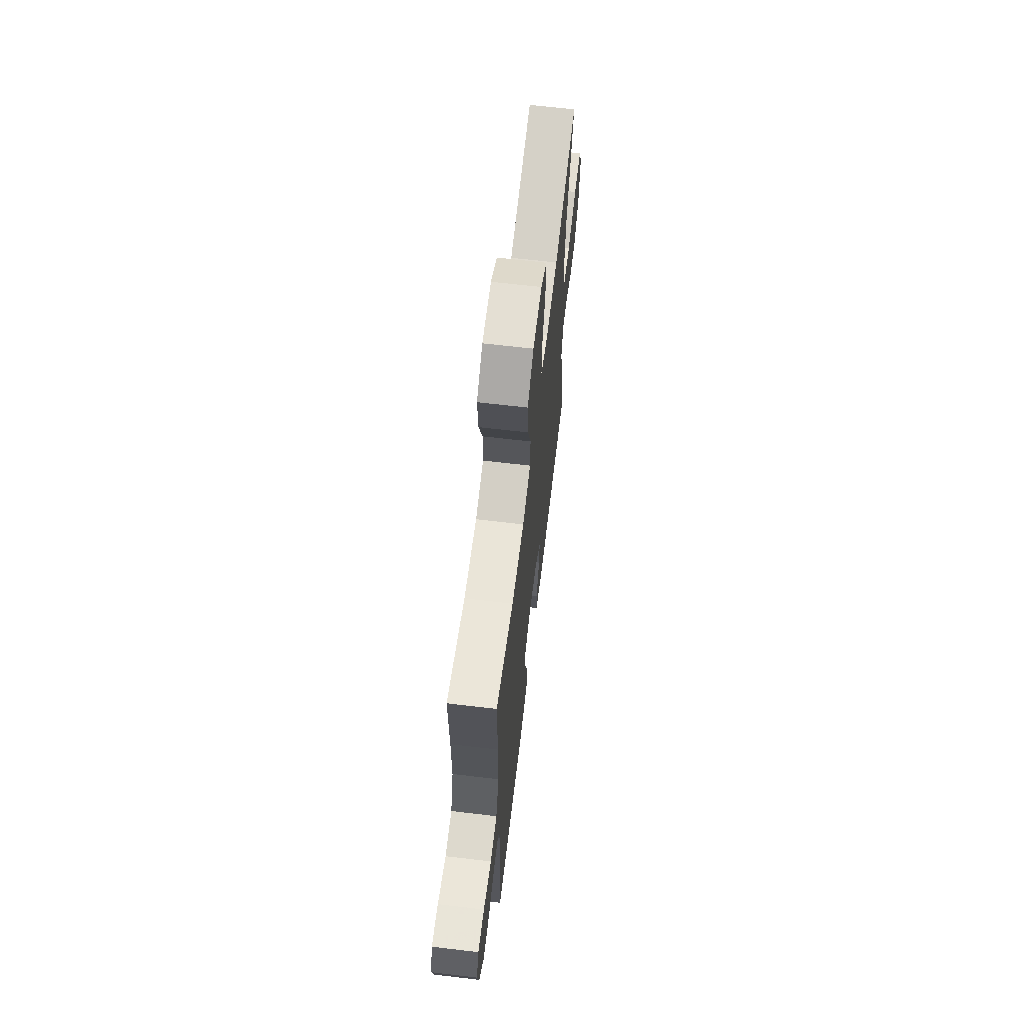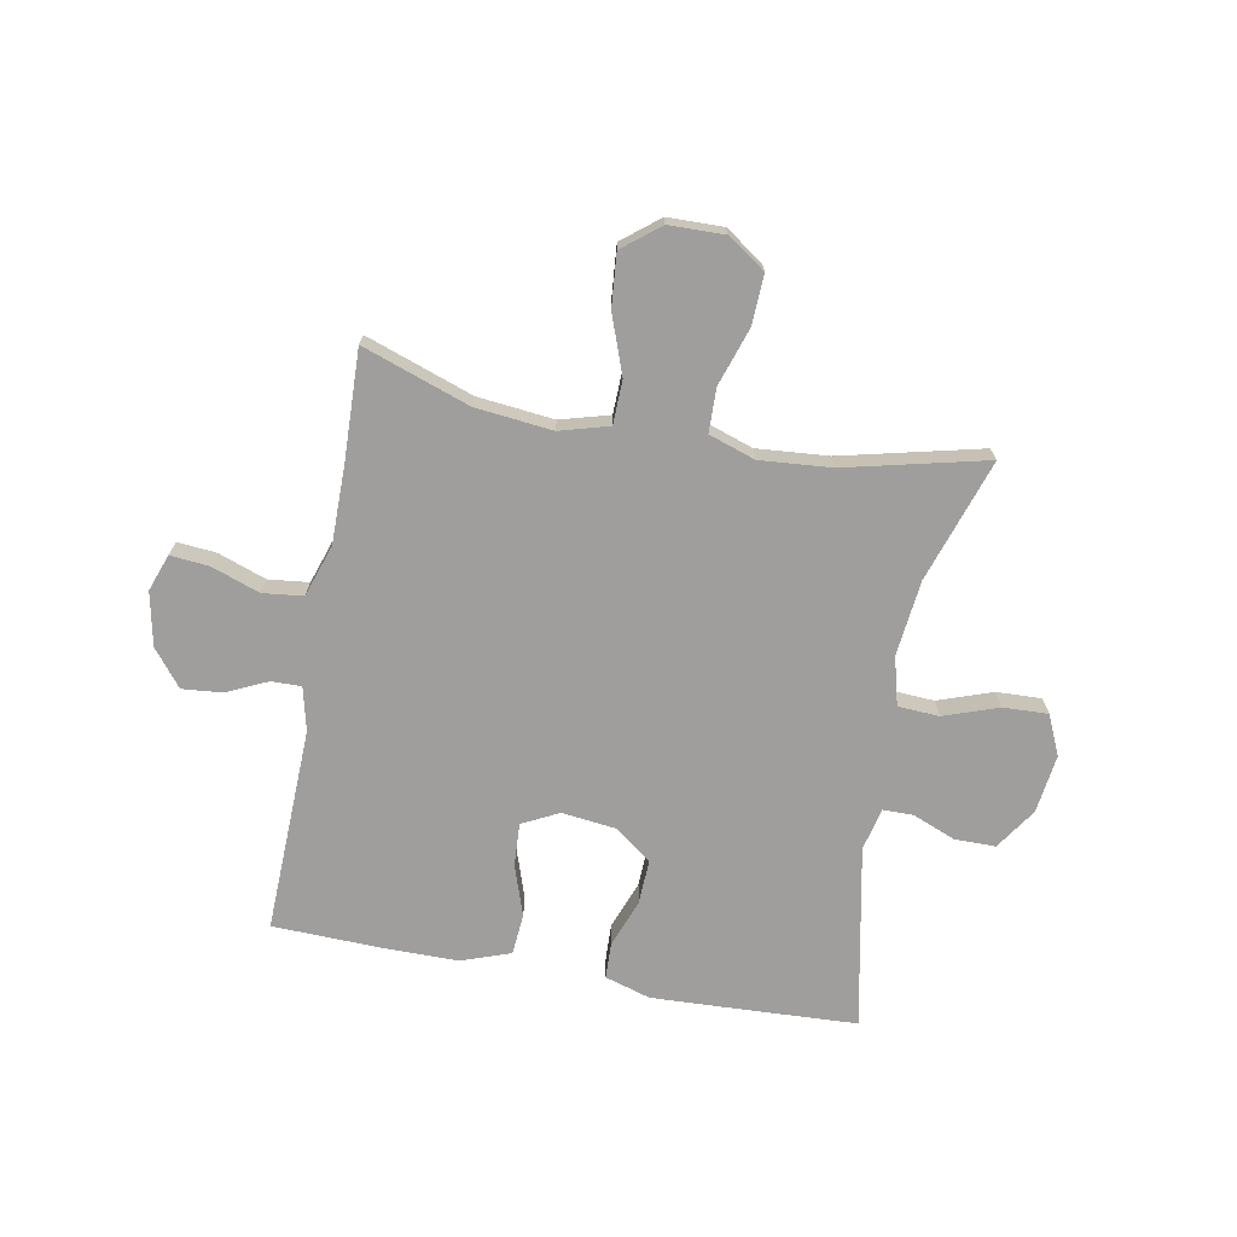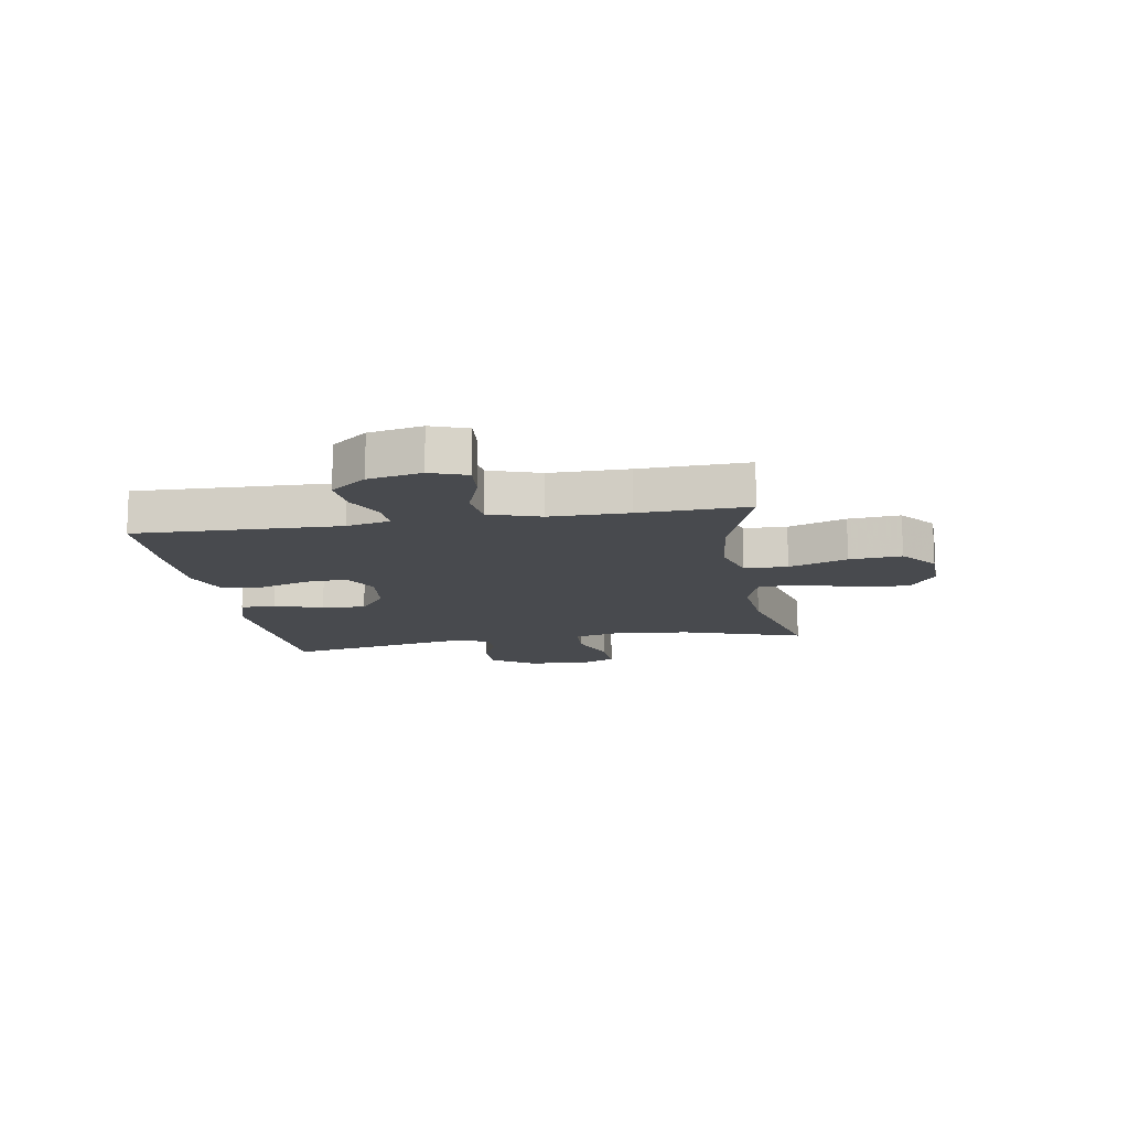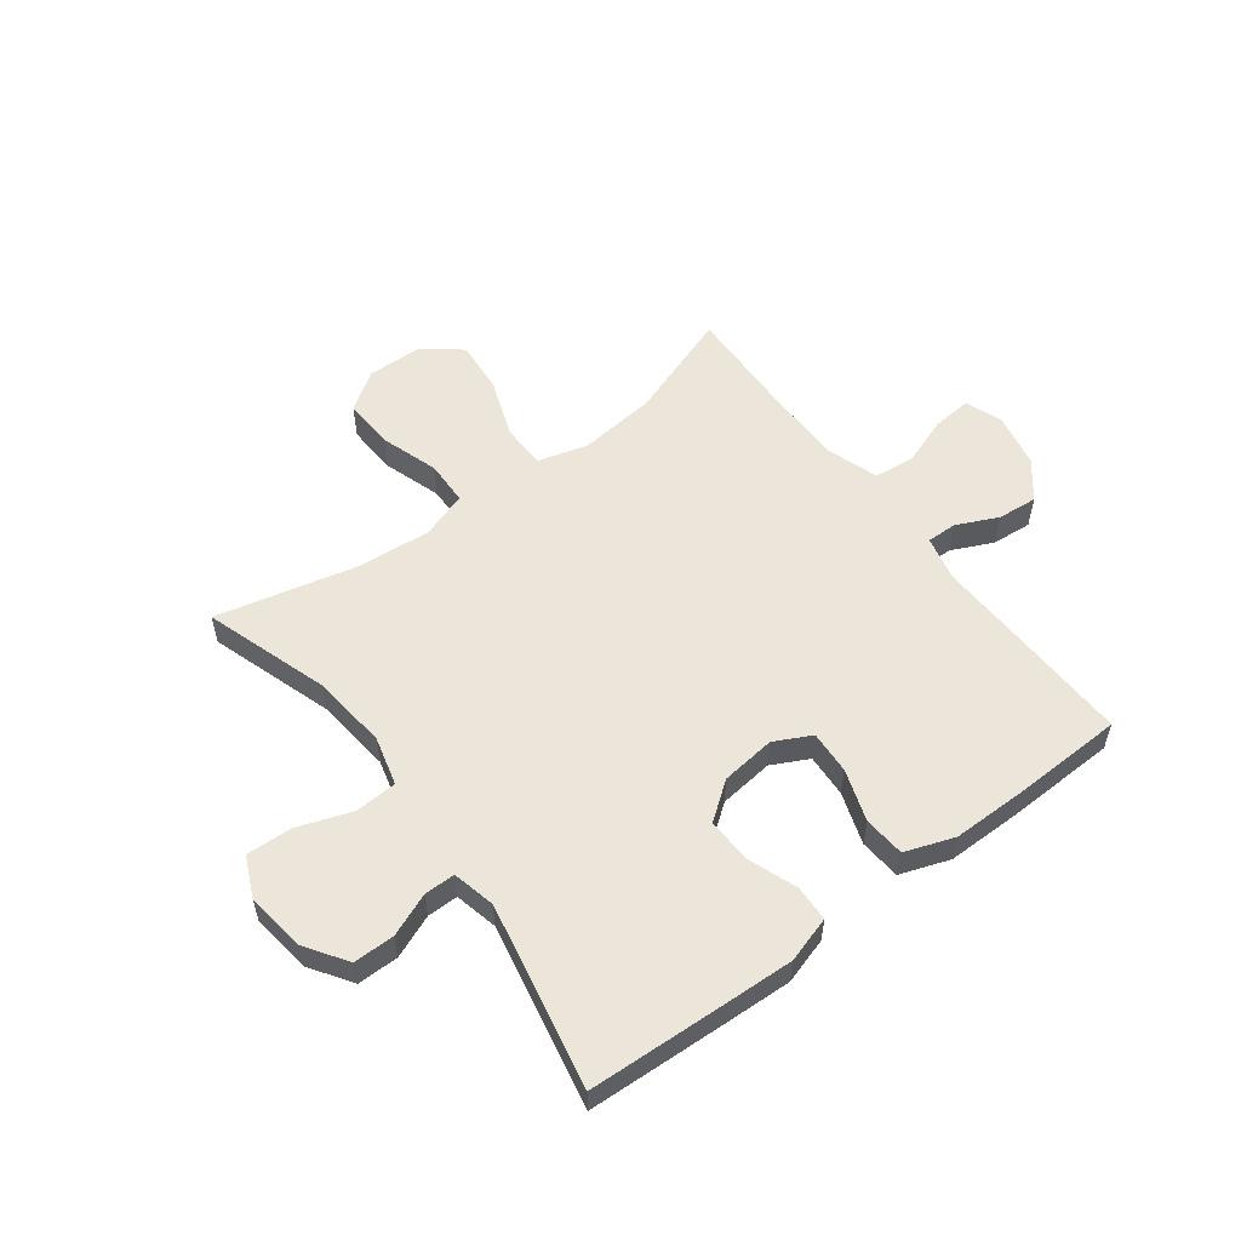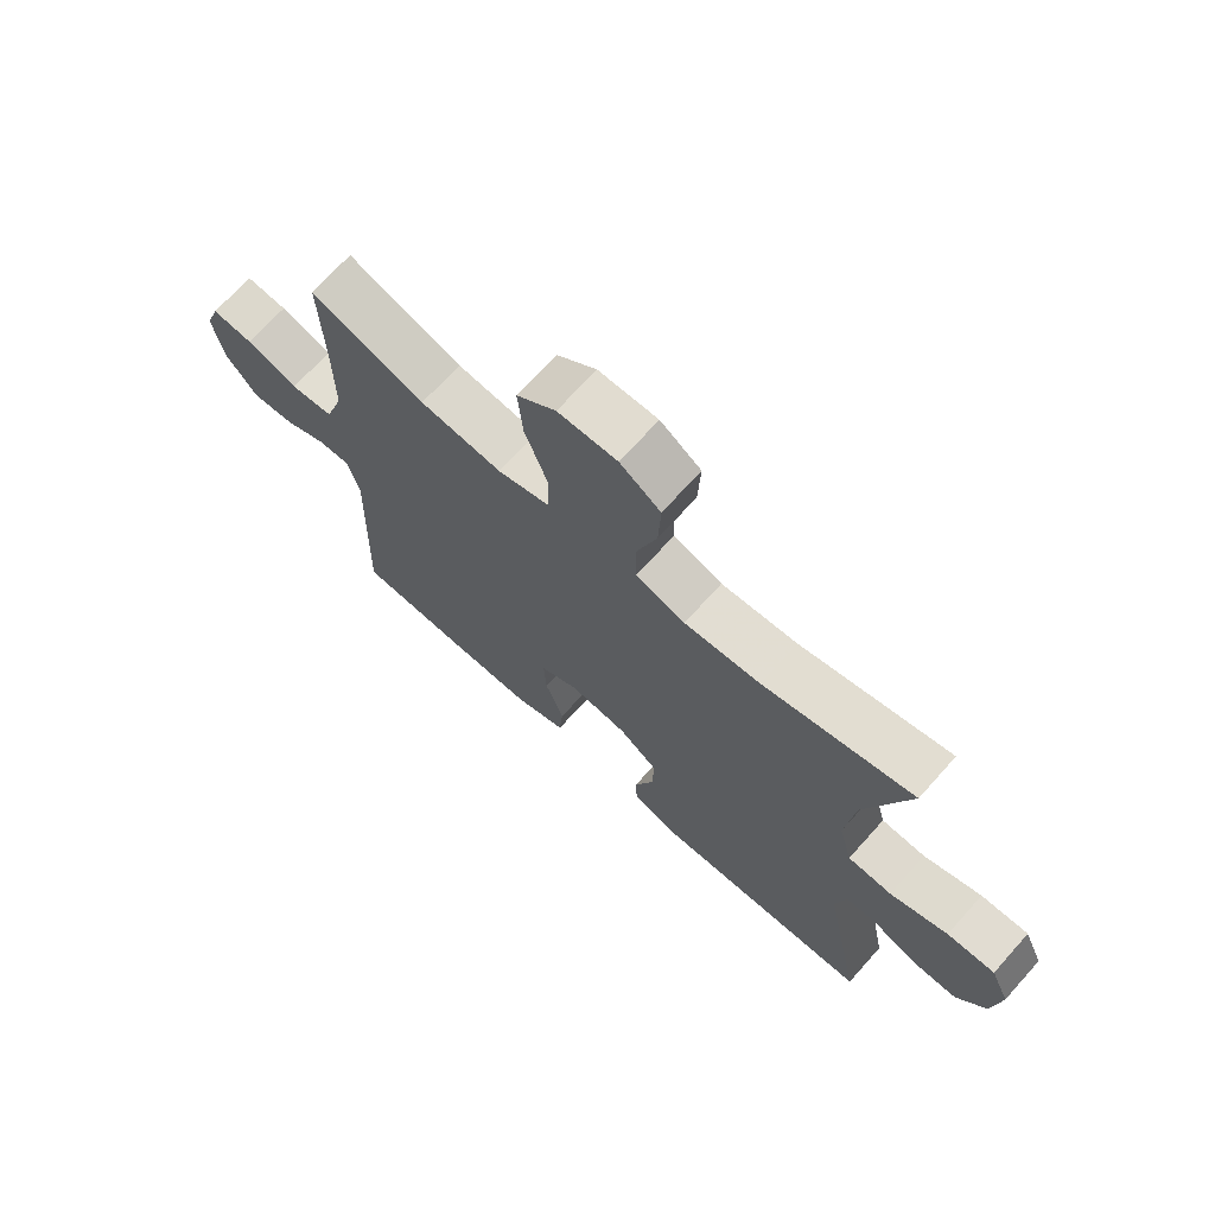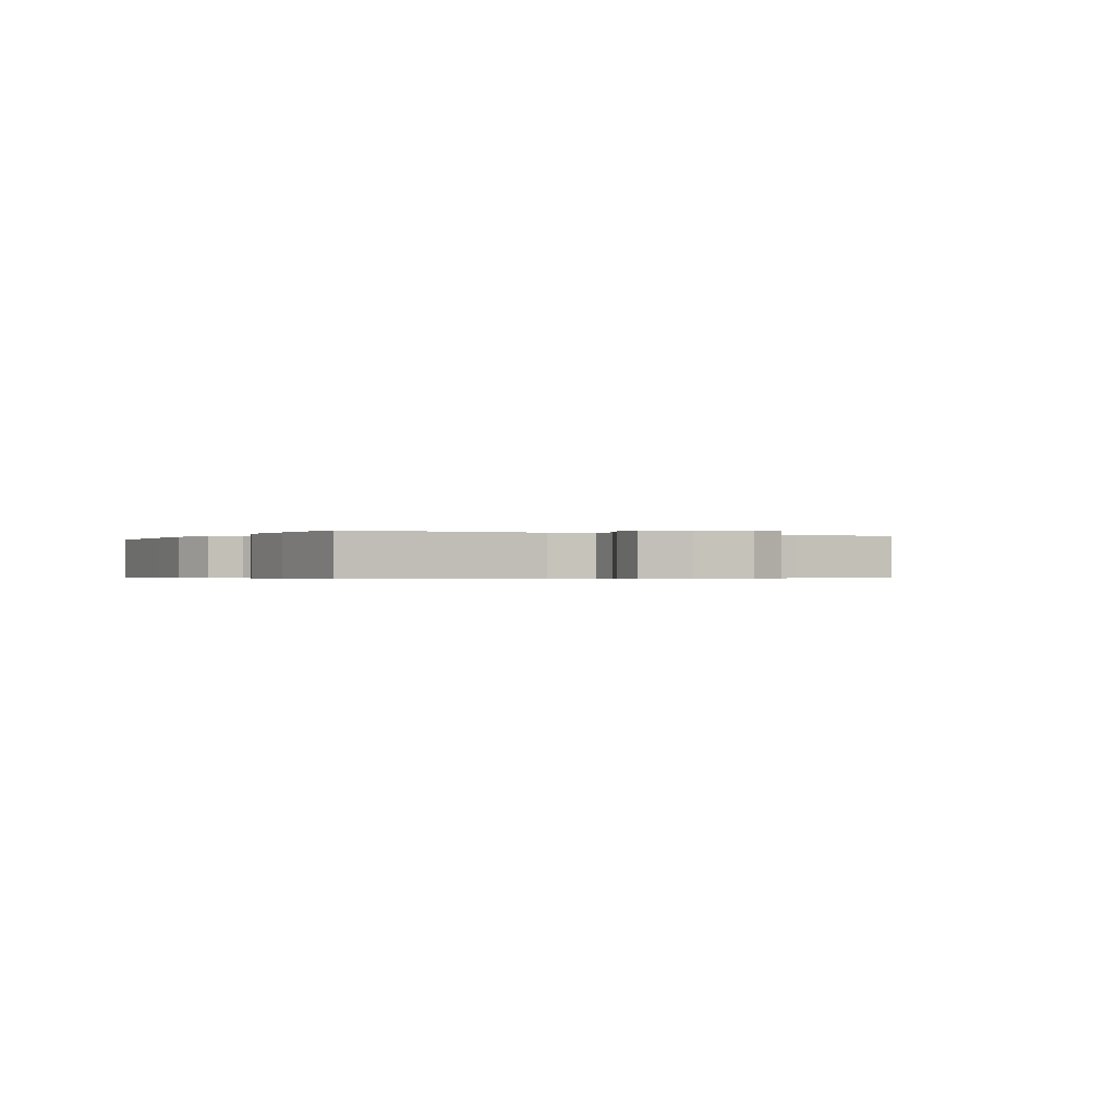
<metadata>
{"format":"obj","ext":"obj","renderer":"f3d","projection":"perspective","resolution":1024,"background":"white","views":[{"elev":65.2,"azim":-83.2,"up":"+Z"},{"elev":-70.9,"azim":-10.5,"up":"+Y"},{"elev":-13.3,"azim":-80.4,"up":"+Y"},{"elev":55.7,"azim":143.1,"up":"+Y"},{"elev":69.9,"azim":41.9,"up":"+Z"},{"elev":-0.4,"azim":-118.5,"up":"+Y"}]}
</metadata>
<code>
v 0.5 0.07 -0.5
v 0.266 0.07 -0.511
v 0.144 0.07 -0.516
v 0.065 0.07 -0.492
v 0.063 0.07 -0.43
v 0.094 0.07 -0.346
v 0.097 0.07 -0.269
v 0.033 0.07 -0.221
v -0.061 0.07 -0.21
v -0.124 0.07 -0.242
v -0.12 0.07 -0.316
v -0.09 0.07 -0.405
v -0.096 0.07 -0.476
v -0.181 0.07 -0.506
v -0.312 0.07 -0.506
v -0.5 0.07 -0.5
v -0.489 0.07 -0.144
v -0.507 0.07 -0.068
v -0.559 0.07 -0.069
v -0.63 0.07 -0.102
v -0.699 0.07 -0.108
v -0.749 0.07 -0.045
v -0.768 0.07 0.048
v -0.745 0.07 0.112
v -0.678 0.07 0.106
v -0.594 0.07 0.076
v -0.524 0.07 0.084
v -0.494 0.07 0.174
v -0.494 0.07 0.311
v -0.5 0.07 0.5
v -0.314 0.07 0.435
v -0.181 0.07 0.421
v -0.096 0.07 0.445
v -0.094 0.07 0.521
v -0.131 0.07 0.623
v -0.139 0.07 0.714
v -0.075 0.07 0.765
v 0.021 0.07 0.767
v 0.087 0.07 0.722
v 0.083 0.07 0.635
v 0.05 0.07 0.535
v 0.052 0.07 0.459
v 0.132 0.07 0.432
v 0.256 0.07 0.442
v 0.5 0.07 0.5
v 0.43 0.07 0.287
v 0.416 0.07 0.156
v 0.438 0.07 0.072
v 0.51 0.07 0.068
v 0.604 0.07 0.101
v 0.682 0.07 0.104
v 0.713 0.07 0.035
v 0.7 0.07 -0.067
v 0.652 0.07 -0.139
v 0.581 0.07 -0.139
v 0.507 0.07 -0.109
v 0.454 0.07 -0.109
v 0.437 0.07 -0.183
v 0.5 0 -0.5
v 0.266 0 -0.511
v 0.144 0 -0.516
v 0.065 0 -0.492
v 0.063 0 -0.43
v 0.094 0 -0.346
v 0.097 0 -0.269
v 0.033 0 -0.221
v -0.061 0 -0.21
v -0.124 0 -0.242
v -0.12 0 -0.316
v -0.09 0 -0.405
v -0.096 0 -0.476
v -0.181 0 -0.506
v -0.312 0 -0.506
v -0.5 0 -0.5
v -0.489 0 -0.144
v -0.507 0 -0.068
v -0.559 0 -0.069
v -0.63 0 -0.102
v -0.699 0 -0.108
v -0.749 0 -0.045
v -0.768 0 0.048
v -0.745 0 0.112
v -0.678 0 0.106
v -0.594 0 0.076
v -0.524 0 0.084
v -0.494 0 0.174
v -0.494 0 0.311
v -0.5 0 0.5
v -0.314 0 0.435
v -0.181 0 0.421
v -0.096 0 0.445
v -0.094 0 0.521
v -0.131 0 0.623
v -0.139 0 0.714
v -0.075 0 0.765
v 0.021 0 0.767
v 0.087 0 0.722
v 0.083 0 0.635
v 0.05 0 0.535
v 0.052 0 0.459
v 0.132 0 0.432
v 0.256 0 0.442
v 0.5 0 0.5
v 0.43 0 0.287
v 0.416 0 0.156
v 0.438 0 0.072
v 0.51 0 0.068
v 0.604 0 0.101
v 0.682 0 0.104
v 0.713 0 0.035
v 0.7 0 -0.067
v 0.652 0 -0.139
v 0.581 0 -0.139
v 0.507 0 -0.109
v 0.454 0 -0.109
v 0.437 0 -0.183
f 54 55 56
f 53 54 56
f 52 53 56
f 51 52 56
f 50 51 56
f 49 50 56
f 48 49 56 57
f 47 48 57 58
f 44 45 46
f 43 44 46 47
f 42 43 47 58
f 39 40 41
f 38 39 41
f 37 38 41
f 36 37 41
f 35 36 41
f 34 35 41
f 33 34 41 42
f 58 1 2
f 42 58 2
f 33 42 2
f 32 33 2
f 29 30 31
f 28 29 31 32
f 24 25 26
f 23 24 26
f 22 23 26
f 21 22 26
f 20 21 26
f 19 20 26
f 18 19 26 27
f 27 28 32
f 18 27 32
f 17 18 32
f 15 16 17
f 14 15 17
f 13 14 17
f 12 13 17
f 11 12 17
f 4 5 6
f 3 4 6
f 2 3 6
f 2 6 7
f 32 2 7
f 10 11 17 32
f 9 10 32
f 8 9 32
f 7 8 32
f 114 113 112
f 114 112 111
f 114 111 110
f 114 110 109
f 114 109 108
f 114 108 107
f 115 114 107 106
f 116 115 106 105
f 104 103 102
f 105 104 102 101
f 116 105 101 100
f 99 98 97
f 99 97 96
f 99 96 95
f 99 95 94
f 99 94 93
f 99 93 92
f 100 99 92 91
f 60 59 116
f 60 116 100
f 60 100 91
f 60 91 90
f 89 88 87
f 90 89 87 86
f 84 83 82
f 84 82 81
f 84 81 80
f 84 80 79
f 84 79 78
f 84 78 77
f 85 84 77 76
f 90 86 85
f 90 85 76
f 90 76 75
f 75 74 73
f 75 73 72
f 75 72 71
f 75 71 70
f 75 70 69
f 64 63 62
f 64 62 61
f 64 61 60
f 65 64 60
f 65 60 90
f 90 75 69 68
f 90 68 67
f 90 67 66
f 90 66 65
f 1 59 60 2
f 2 60 61 3
f 3 61 62 4
f 4 62 63 5
f 5 63 64 6
f 6 64 65 7
f 7 65 66 8
f 8 66 67 9
f 9 67 68 10
f 10 68 69 11
f 11 69 70 12
f 12 70 71 13
f 13 71 72 14
f 14 72 73 15
f 15 73 74 16
f 16 74 75 17
f 17 75 76 18
f 18 76 77 19
f 19 77 78 20
f 20 78 79 21
f 21 79 80 22
f 22 80 81 23
f 23 81 82 24
f 24 82 83 25
f 25 83 84 26
f 26 84 85 27
f 27 85 86 28
f 28 86 87 29
f 29 87 88 30
f 30 88 89 31
f 31 89 90 32
f 32 90 91 33
f 33 91 92 34
f 34 92 93 35
f 35 93 94 36
f 36 94 95 37
f 37 95 96 38
f 38 96 97 39
f 39 97 98 40
f 40 98 99 41
f 41 99 100 42
f 42 100 101 43
f 43 101 102 44
f 44 102 103 45
f 45 103 104 46
f 46 104 105 47
f 47 105 106 48
f 48 106 107 49
f 49 107 108 50
f 50 108 109 51
f 51 109 110 52
f 52 110 111 53
f 53 111 112 54
f 54 112 113 55
f 55 113 114 56
f 56 114 115 57
f 57 115 116 58
f 58 116 59 1

</code>
